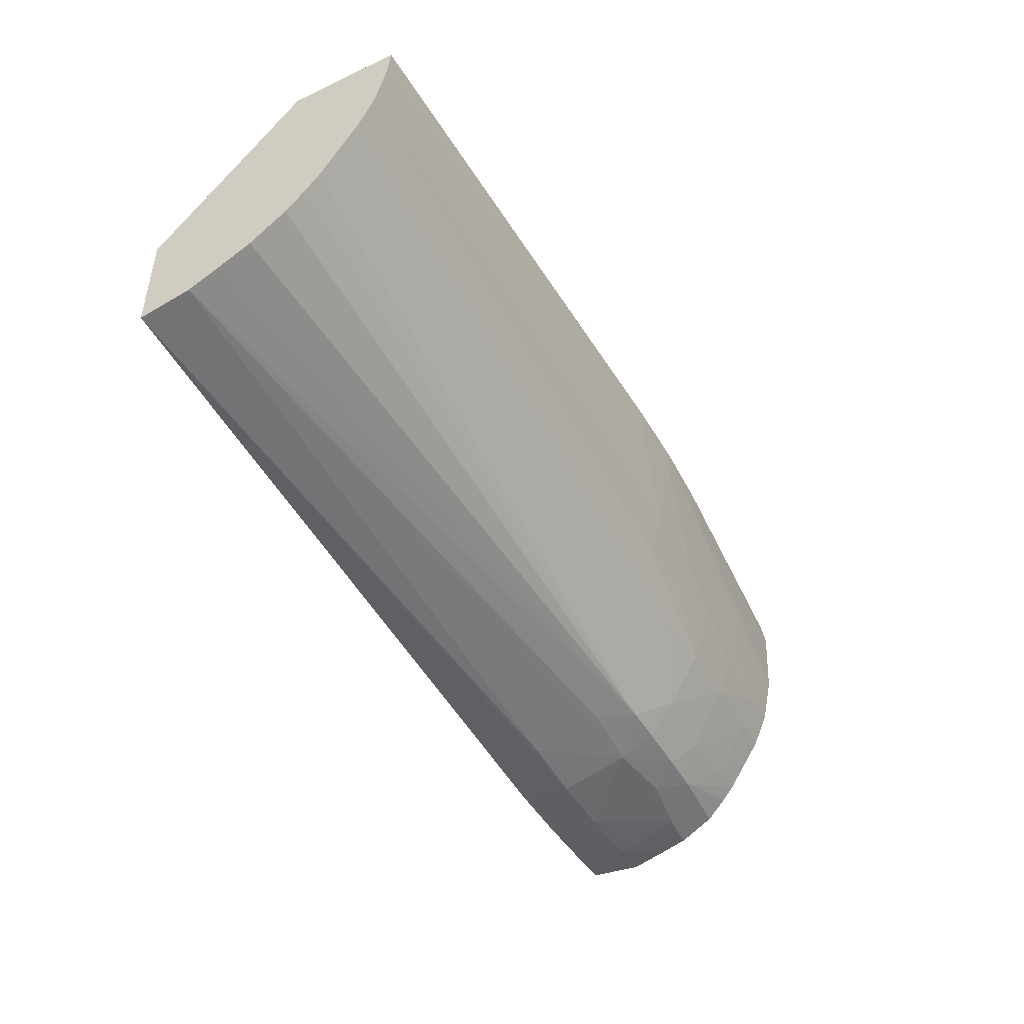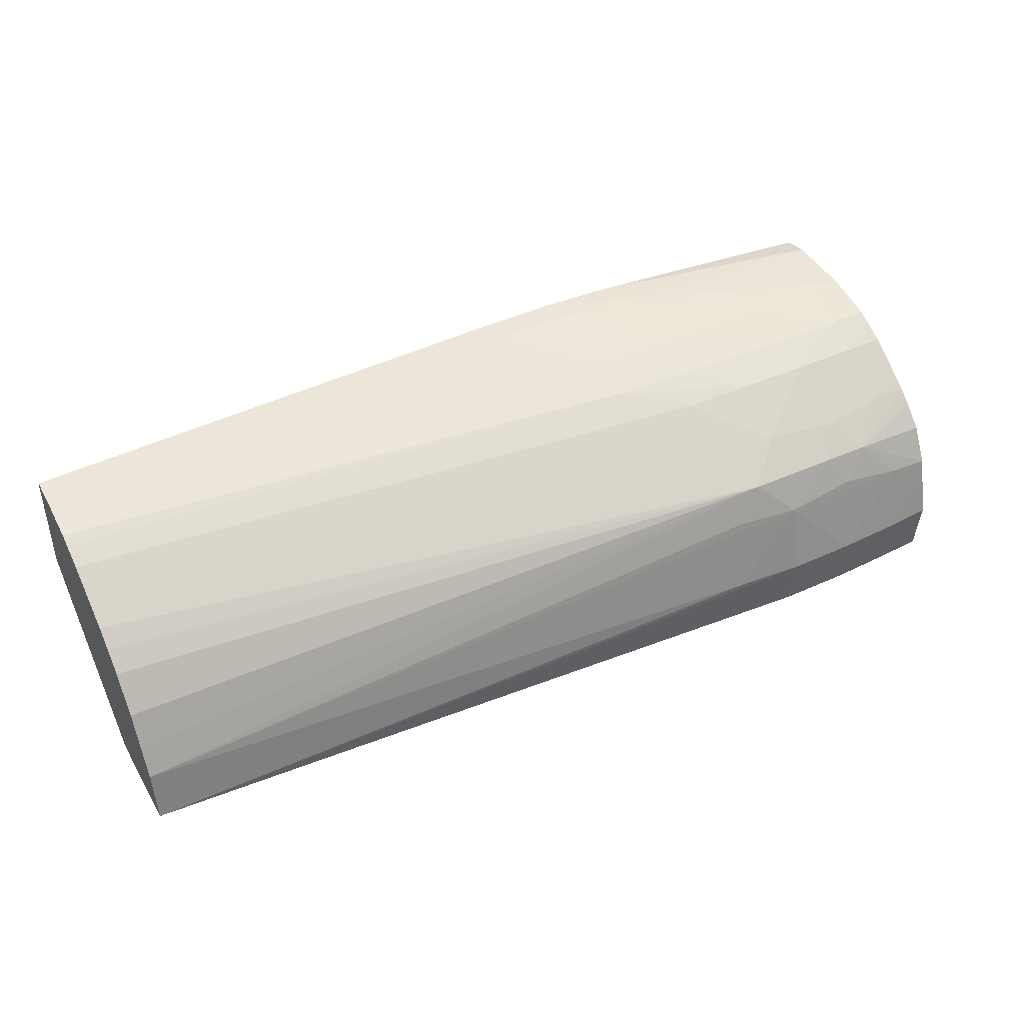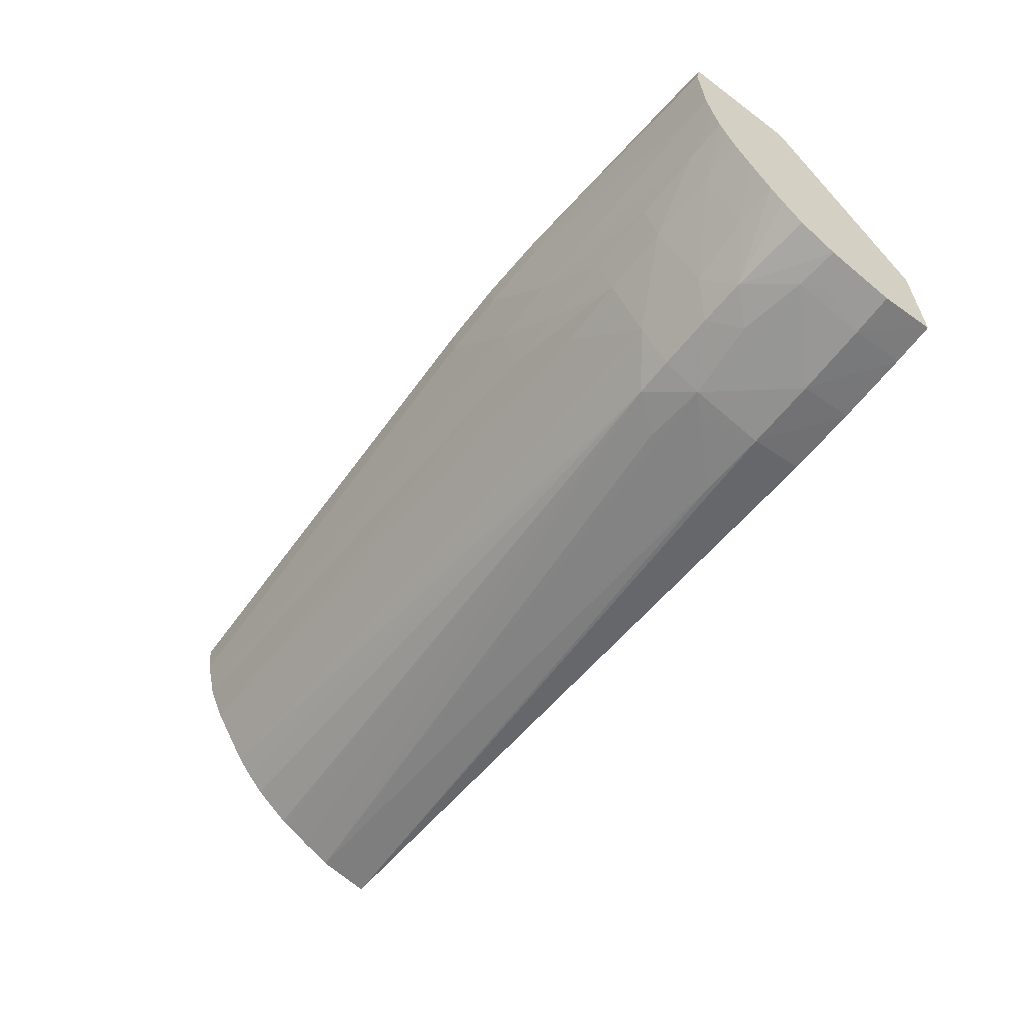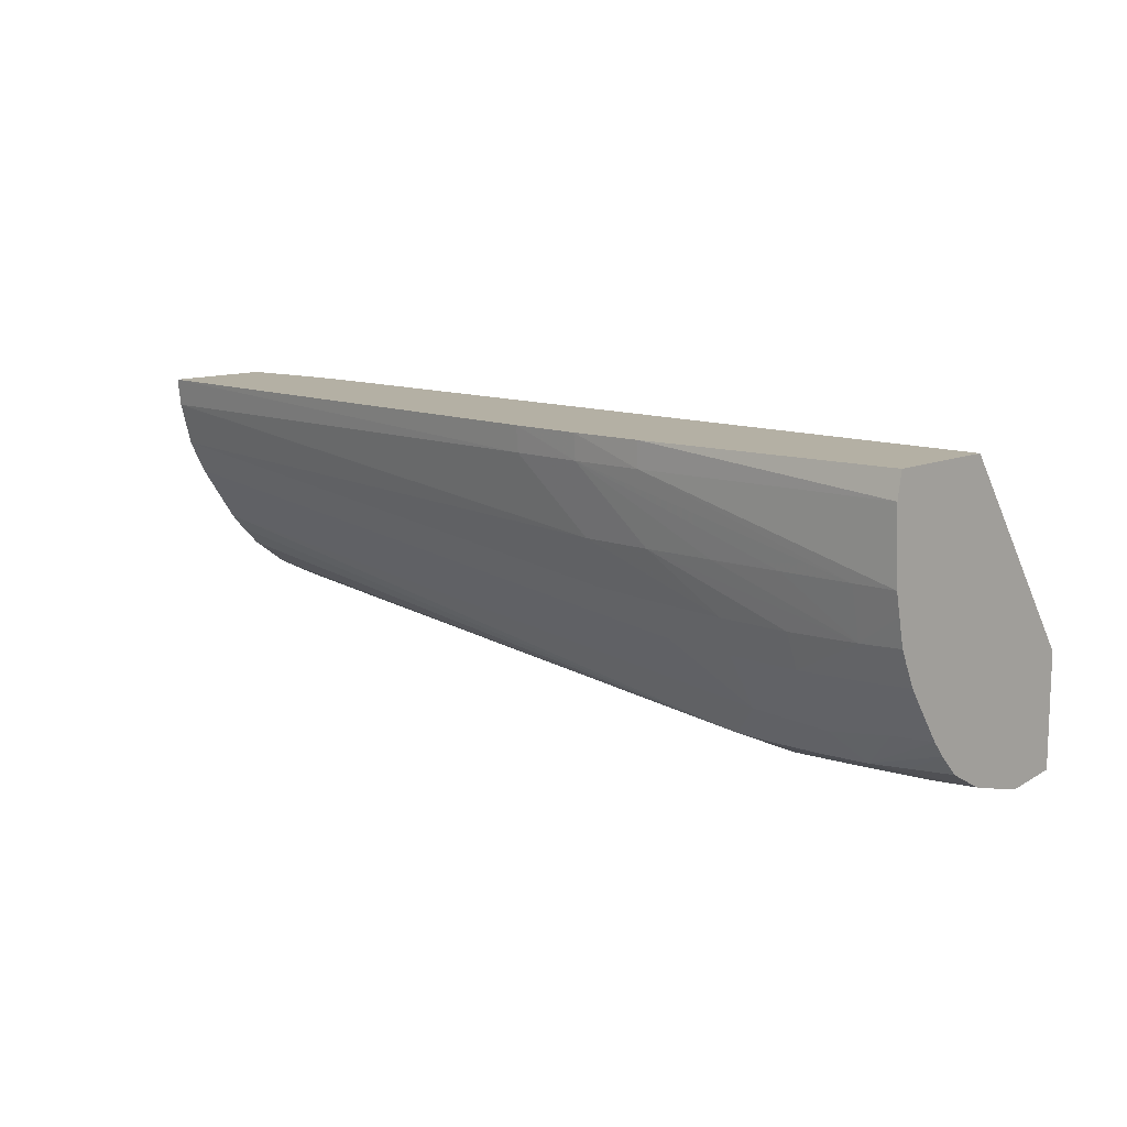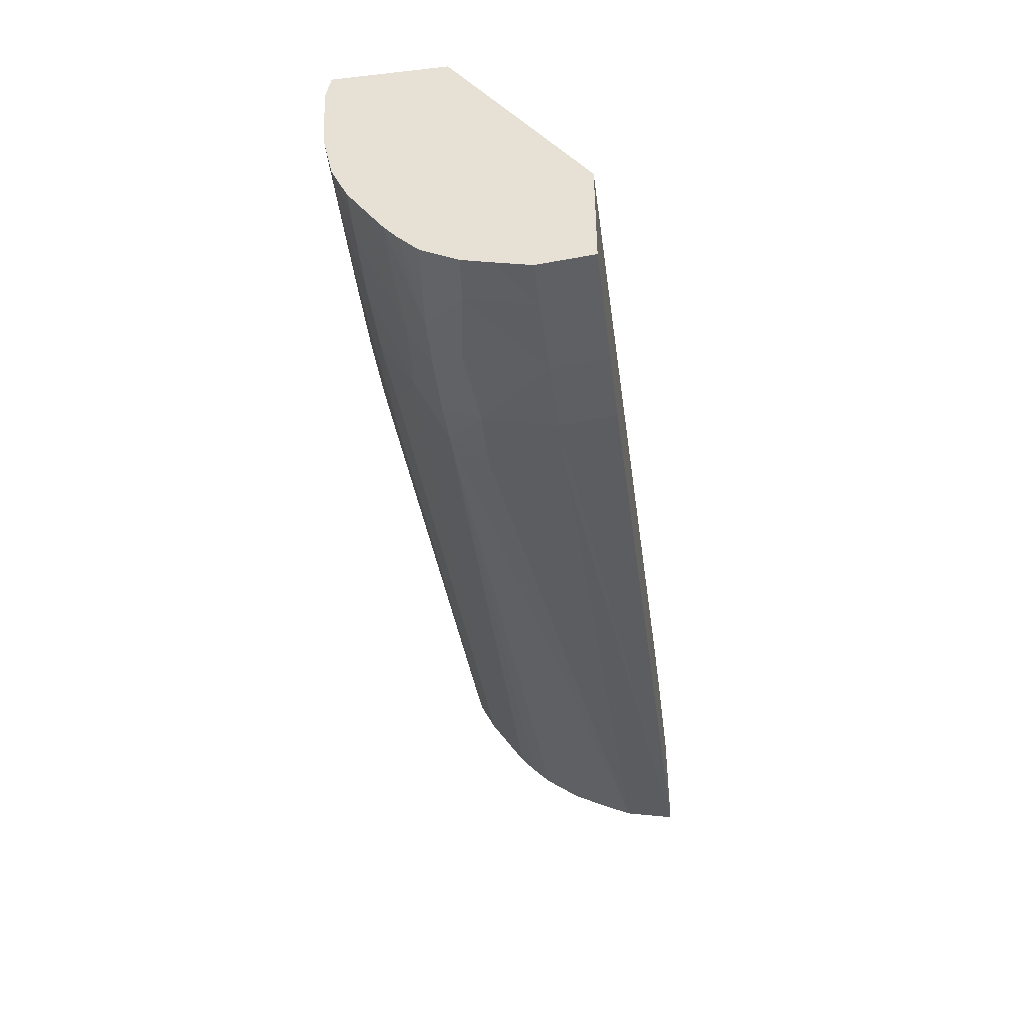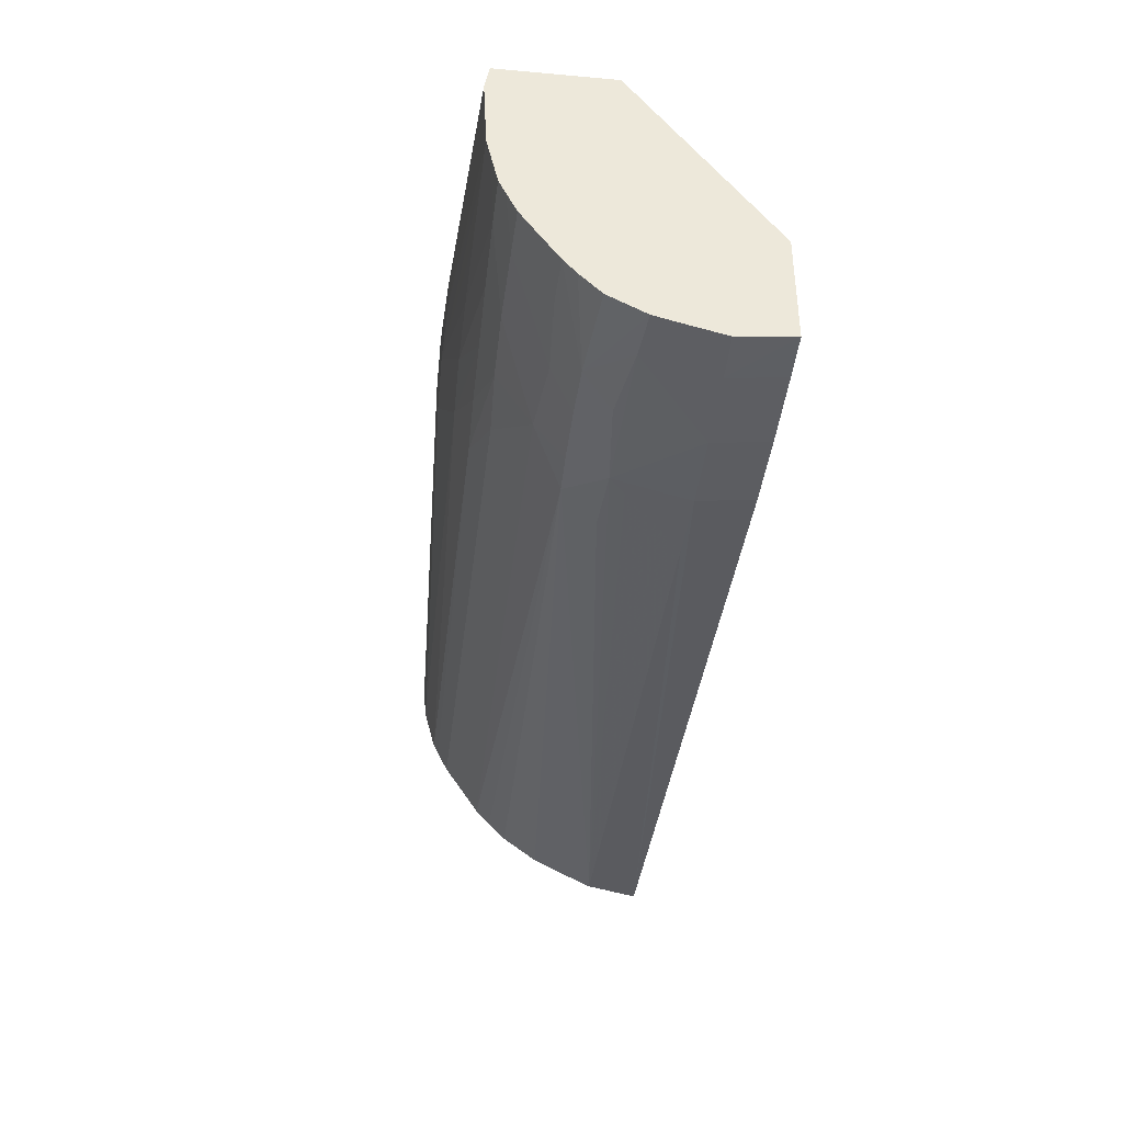
<metadata>
{"format":"obj","ext":"obj","renderer":"f3d","projection":"perspective","resolution":1024,"background":"white","views":[{"elev":-46.0,"azim":-61.8,"up":"+Y"},{"elev":42.3,"azim":-28.5,"up":"+Z"},{"elev":-58.8,"azim":52.6,"up":"+Y"},{"elev":11.5,"azim":43.2,"up":"+Y"},{"elev":-42.2,"azim":97.6,"up":"+Y"},{"elev":-39.3,"azim":83.7,"up":"+Y"}]}
</metadata>
<code>
v -0.08623 0.2034 0.01539
v -0.08623 0.203 0.01547
v -0.08623 0.2034 0.01356
v -0.09038 0.2034 0.0157
v -0.08623 0.2018 0.01541
v -0.09038 0.203 0.01569
v -0.08623 0.2003 0.01138
v -0.09768 0.2012 0.01138
v -0.09867 0.2012 0.01138
v -0.09846 0.2034 0.0135
v -0.09153 0.2034 0.01574
v -0.08691 0.2018 0.01542
v -0.08691 0.201 0.01524
v -0.08623 0.2015 0.01533
v -0.09153 0.203 0.01571
v -0.08623 0.1985 0.01138
v -0.09879 0.2012 0.01138
v -0.09962 0.2034 0.01352
v -0.09269 0.2034 0.01573
v -0.08806 0.2018 0.01545
v -0.08922 0.2018 0.01547
v -0.09038 0.2018 0.01548
v -0.08806 0.201 0.01525
v -0.08806 0.2004 0.01502
v -0.08691 0.2004 0.01499
v -0.08623 0.201 0.01523
v -0.09269 0.203 0.0157
v -0.09153 0.2018 0.01547
v -0.08623 0.1984 0.01225
v -0.08691 0.1984 0.01225
v -0.08691 0.1985 0.01138
v -0.09955 0.2012 0.01138
v -0.1 0.2034 0.01355
v -0.1013 0.2034 0.01545
v -0.08922 0.201 0.01525
v -0.08922 0.2004 0.01502
v -0.08922 0.1995 0.01446
v -0.08798 0.1994 0.01436
v -0.08691 0.1995 0.01441
v -0.08623 0.2001 0.01473
v -0.08623 0.2004 0.01497
v -0.08623 0.2008 0.01512
v -0.1013 0.2029 0.0154
v -0.1013 0.2022 0.01521
v -0.09153 0.2011 0.01523
v -0.09038 0.201 0.01524
v -0.08623 0.1986 0.01283
v -0.08667 0.1986 0.01317
v -0.08691 0.1986 0.01317
v -0.0871 0.1986 0.01317
v -0.08806 0.1983 0.01225
v -0.08806 0.1984 0.01138
v -0.1012 0.2034 0.01369
v -0.1008 0.2034 0.01363
v -0.1013 0.2009 0.01138
v -0.1013 0.2034 0.01371
v -0.09038 0.2004 0.01498
v -0.08922 0.1989 0.01401
v -0.08831 0.1989 0.01401
v -0.1013 0.2017 0.01495
v -0.1013 0.2008 0.01435
v -0.08986 0.1989 0.014
v -0.08754 0.1989 0.01398
v -0.08623 0.1996 0.01439
v -0.1013 0.2021 0.01513
v -0.08623 0.1987 0.01328
v -0.08691 0.1987 0.01335
v -0.08922 0.1986 0.01341
v -0.08922 0.1985 0.01317
v -0.08922 0.1983 0.01225
v -0.08922 0.1984 0.01138
v -0.1013 0.1992 0.01138
v -0.08798 0.1987 0.01352
v -0.1013 0.2005 0.01411
v -0.1013 0.2002 0.01381
v -0.1013 0.1998 0.01323
v -0.1013 0.1998 0.01317
v -0.1013 0.1995 0.0127
v -0.1013 0.1993 0.01222
v -0.0903 0.1987 0.01345
v -0.08623 0.199 0.01386
v -0.08691 0.199 0.01393
v -0.08623 0.1994 0.01419
v -0.08947 0.1986 0.01317
v -0.09038 0.1984 0.01225
v -0.09009 0.1985 0.01138
f 1 2 5
f 1 5 14
f 1 14 26
f 1 26 42
f 1 42 41
f 1 41 40
f 1 40 64
f 1 64 83
f 1 83 81
f 1 81 66
f 1 66 47
f 1 47 29
f 1 29 16
f 1 16 7
f 1 7 3
f 1 3 10
f 1 10 18
f 1 18 33
f 1 33 54
f 1 54 53
f 1 53 56
f 1 56 34
f 1 34 19
f 1 19 11
f 1 11 4
f 1 4 2
f 2 4 6
f 2 6 5
f 3 7 8
f 3 8 9
f 3 9 10
f 4 11 6
f 5 6 12
f 5 12 13
f 5 13 14
f 6 11 15
f 6 15 12
f 7 16 31
f 7 31 52
f 7 52 71
f 7 71 86
f 7 86 72
f 7 72 55
f 7 55 32
f 7 32 17
f 7 17 9
f 7 9 8
f 9 17 10
f 10 17 18
f 11 19 15
f 12 20 13
f 12 15 20
f 13 20 21
f 13 21 22
f 13 22 23
f 13 23 24
f 13 24 25
f 13 25 26
f 13 26 14
f 15 19 27
f 15 27 28
f 15 28 22
f 15 22 21
f 15 21 20
f 16 29 30
f 16 30 31
f 17 32 18
f 18 32 33
f 19 34 27
f 22 28 35
f 22 35 23
f 23 35 24
f 24 35 36
f 24 36 37
f 24 37 38
f 24 38 25
f 25 38 39
f 25 39 40
f 25 40 41
f 25 41 42
f 25 42 26
f 27 34 43
f 27 43 28
f 28 43 44
f 28 44 45
f 28 45 46
f 28 46 35
f 29 47 30
f 30 47 48
f 30 48 49
f 30 49 50
f 30 50 51
f 30 51 31
f 31 51 52
f 32 53 54
f 32 54 33
f 32 55 53
f 34 56 55
f 34 55 72
f 34 72 79
f 34 79 78
f 34 78 77
f 34 77 76
f 34 76 75
f 34 75 74
f 34 74 61
f 34 61 60
f 34 60 65
f 34 65 44
f 34 44 43
f 35 46 36
f 36 46 45
f 36 45 57
f 36 57 37
f 37 58 59
f 37 59 38
f 37 57 60
f 37 60 61
f 37 61 62
f 37 62 58
f 38 59 63
f 38 63 39
f 39 64 40
f 39 63 64
f 44 65 45
f 45 65 60
f 45 60 57
f 47 66 48
f 48 66 67
f 48 67 49
f 49 67 50
f 50 67 68
f 50 68 51
f 51 68 69
f 51 69 70
f 51 70 52
f 52 70 71
f 53 55 56
f 58 62 68
f 58 68 59
f 59 68 73
f 59 73 63
f 61 74 62
f 62 74 75
f 62 75 76
f 62 76 77
f 62 77 78
f 62 78 79
f 62 79 80
f 62 80 68
f 63 73 67
f 63 67 66
f 63 66 81
f 63 81 82
f 63 82 83
f 63 83 64
f 67 73 68
f 68 80 79
f 68 79 84
f 68 84 69
f 69 84 70
f 70 84 85
f 70 85 72
f 70 72 86
f 70 86 71
f 72 85 79
f 79 85 84
f 81 83 82

</code>
